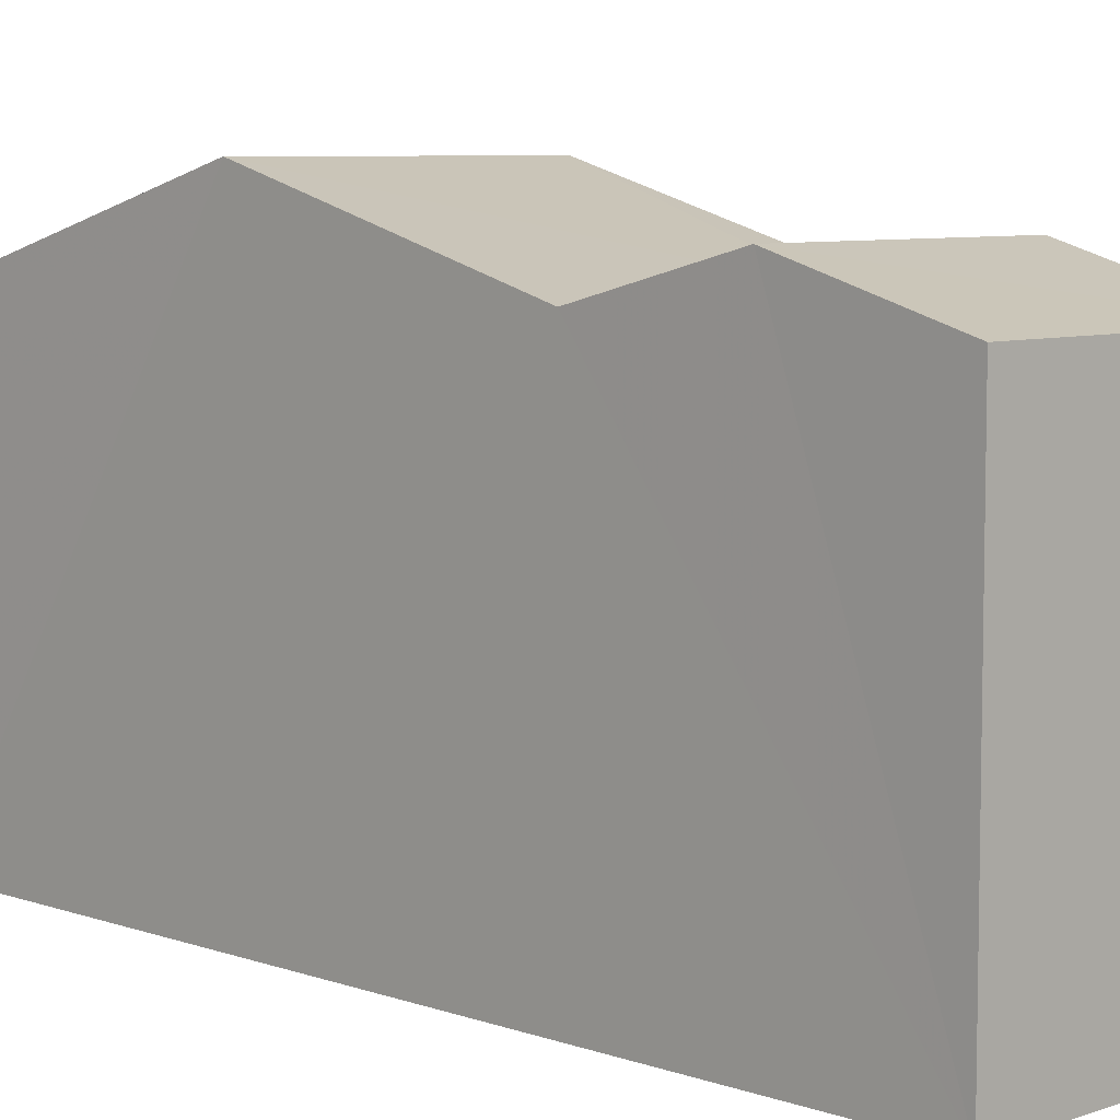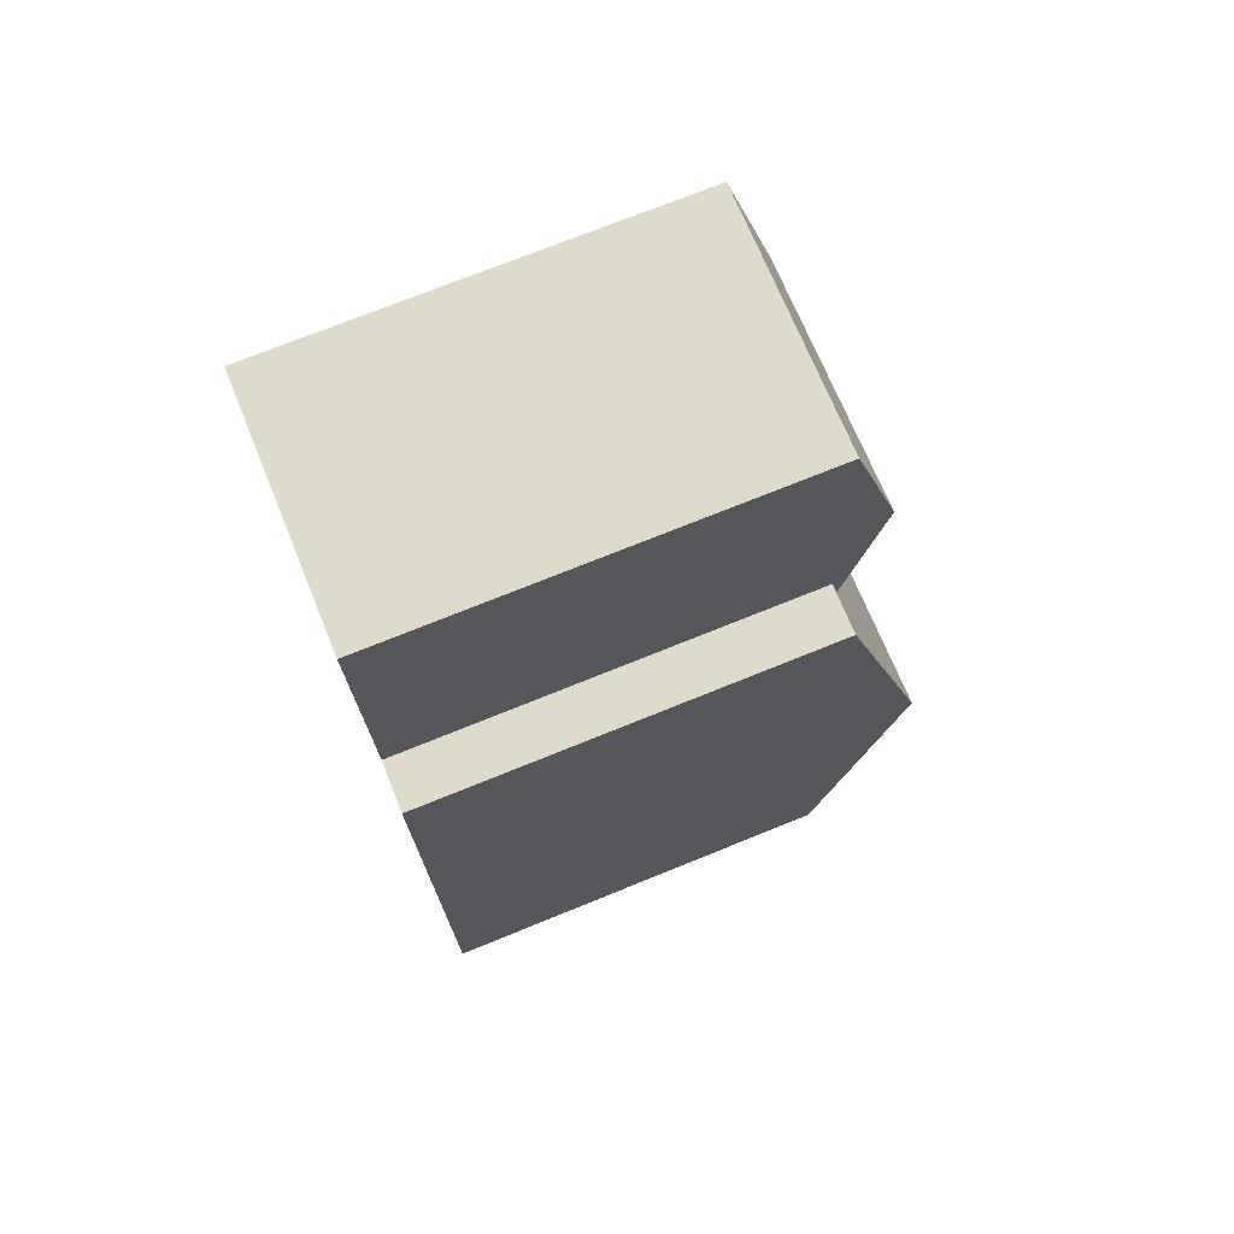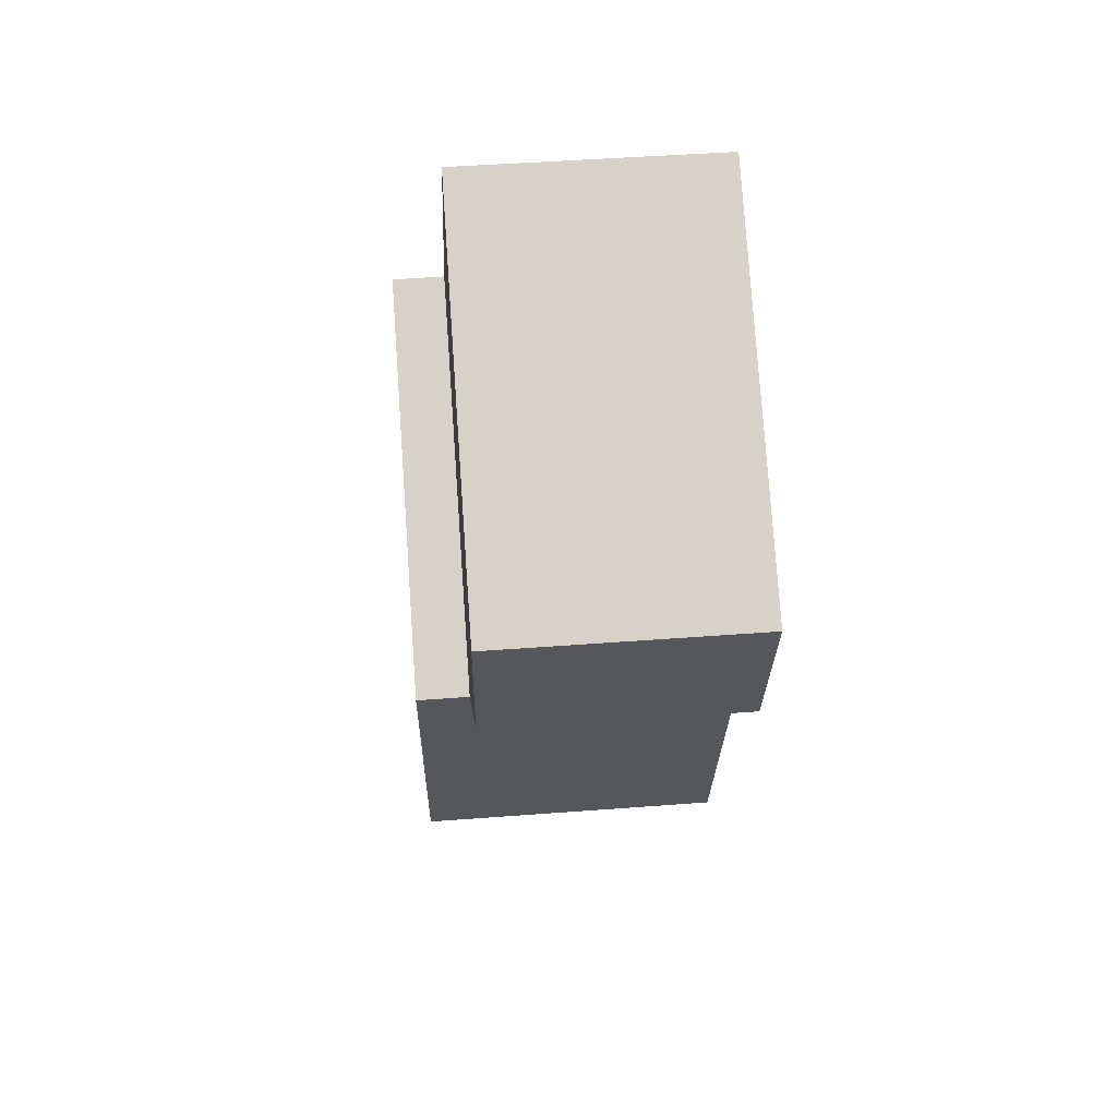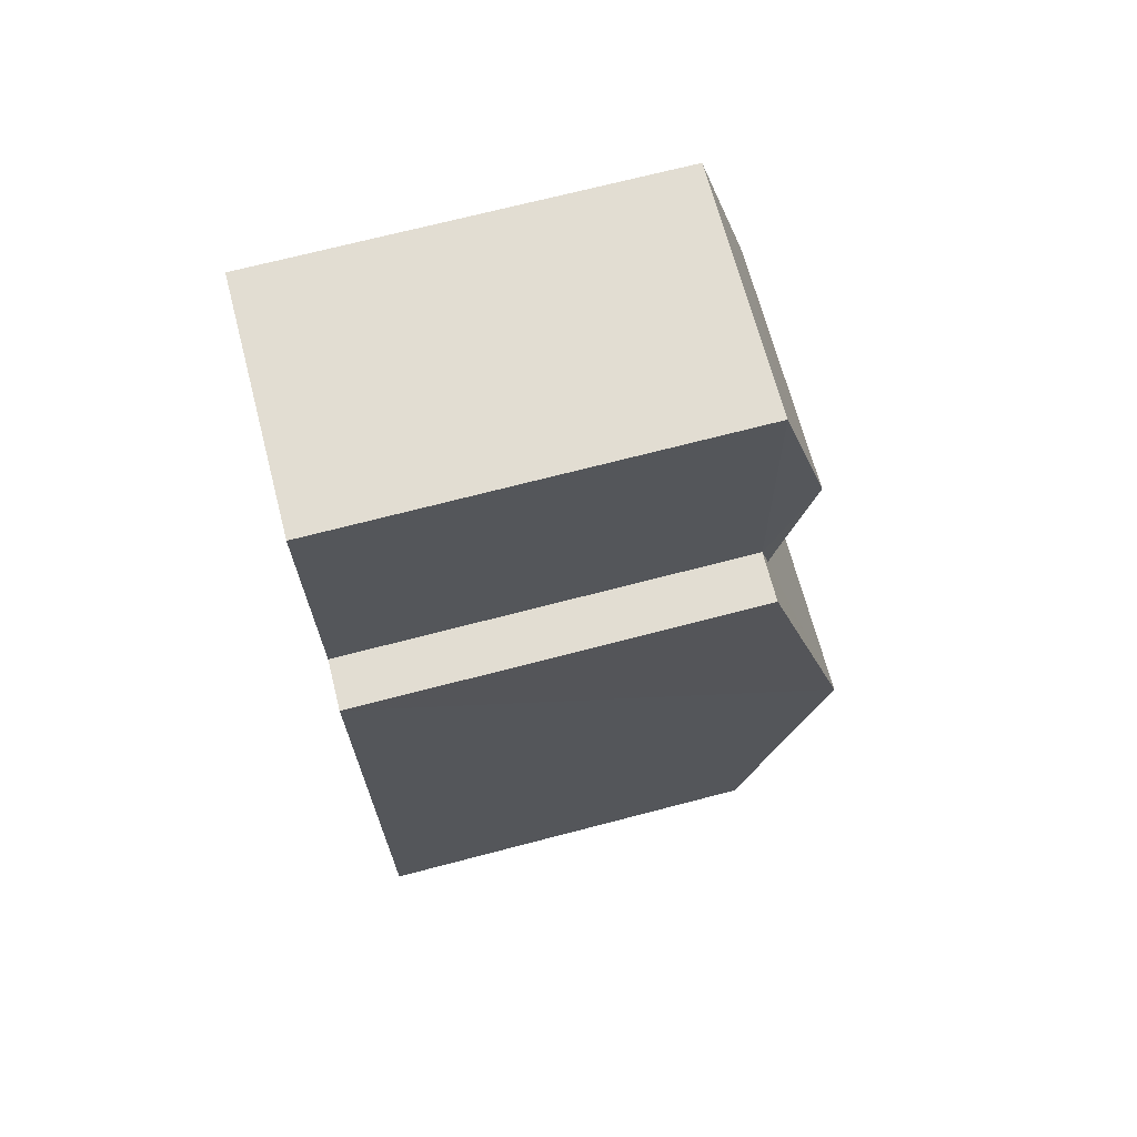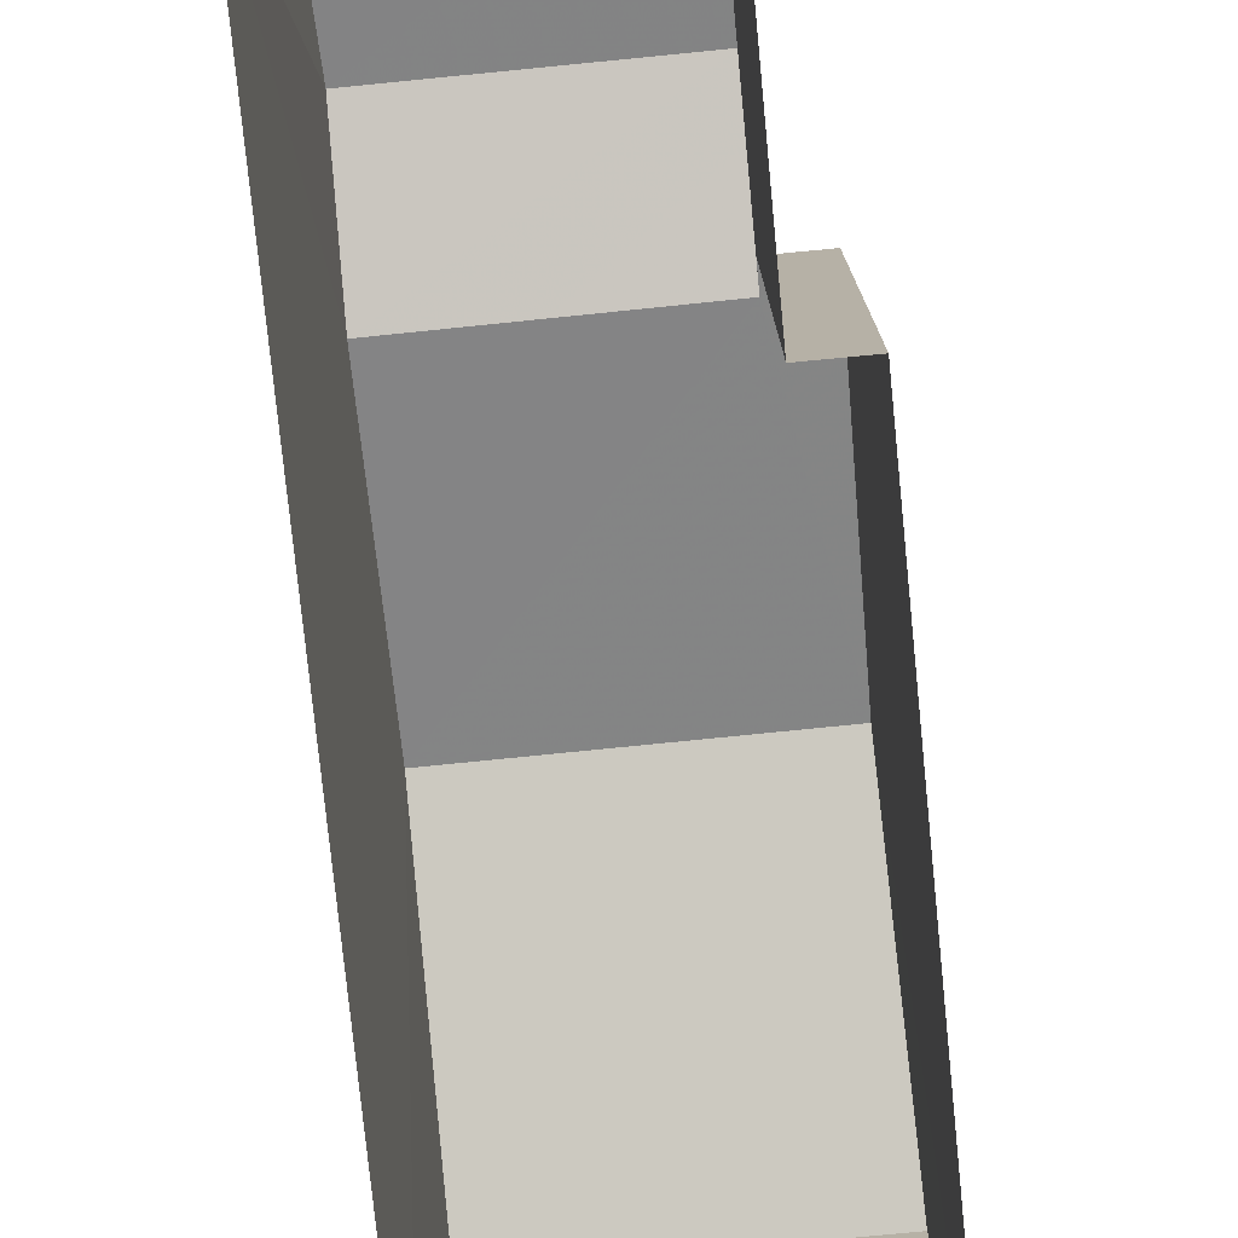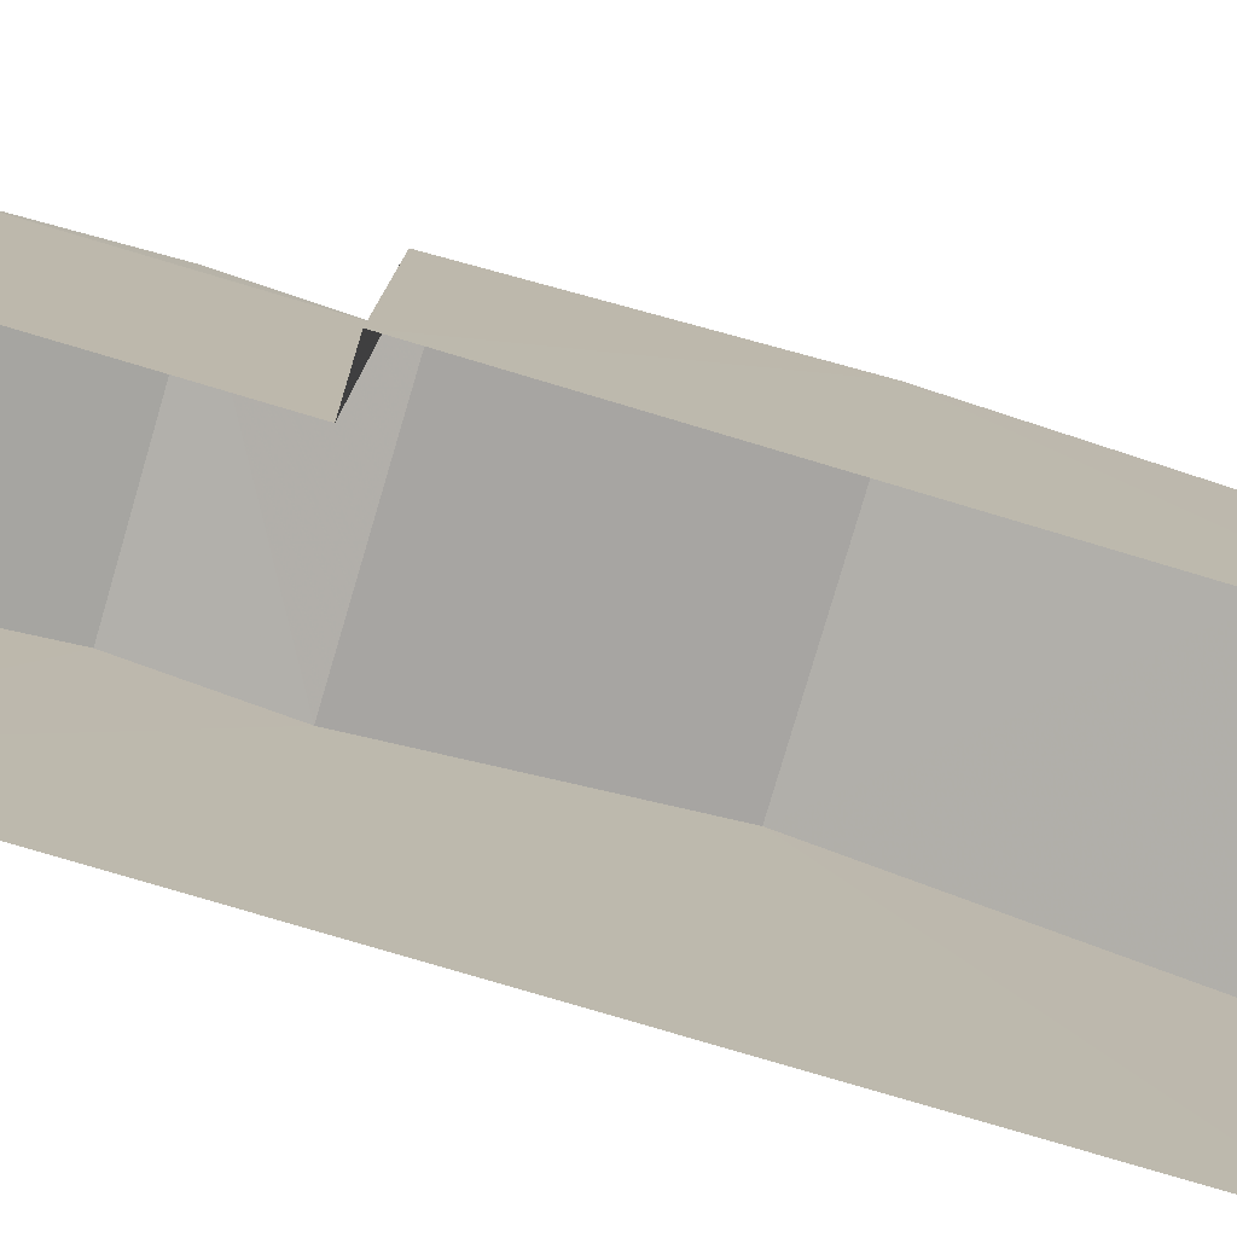
<metadata>
{"format":"obj","ext":"obj","renderer":"f3d","projection":"perspective","resolution":1024,"background":"white","views":[{"elev":7.0,"azim":132.9,"up":"+Z"},{"elev":73.2,"azim":-112.2,"up":"+Y"},{"elev":78.8,"azim":-4.1,"up":"+Y"},{"elev":70.2,"azim":-104.5,"up":"+Y"},{"elev":-77.2,"azim":-176.7,"up":"+Z"},{"elev":-79.0,"azim":-109.0,"up":"+Z"}]}
</metadata>
<code>
v -3.724e+05 -1.04e+05 29.94
v -3.724e+05 -1.04e+05 29.94
v -3.724e+05 -1.04e+05 29.94
v -3.724e+05 -1.04e+05 29.94
v -3.724e+05 -1.04e+05 29.94
v -3.724e+05 -1.04e+05 29.94
v -3.724e+05 -1.04e+05 36.39
v -3.724e+05 -1.04e+05 36.39
v -3.724e+05 -1.04e+05 37.8
v -3.724e+05 -1.04e+05 37.8
v -3.724e+05 -1.04e+05 37.1
v -3.724e+05 -1.04e+05 36.39
v -3.724e+05 -1.04e+05 37.1
v -3.724e+05 -1.04e+05 36.39
v -3.724e+05 -1.04e+05 36.39
v -3.724e+05 -1.04e+05 36.39
v -3.724e+05 -1.04e+05 36.5
v -3.724e+05 -1.04e+05 36.5
f 1 2 3
f 3 2 4
f 4 2 5
f 2 6 5
f 7 8 9
f 10 7 9
f 11 12 13
f 11 14 12
f 15 16 17
f 16 10 17
f 17 9 18
f 17 10 9
f 18 13 17
f 18 11 13
f 16 1 10
f 1 3 10
f 3 7 10
f 8 4 9
f 11 18 5
f 9 4 18
f 11 5 14
f 18 4 5
f 2 1 16
f 15 2 16
f 7 3 4
f 8 7 4
f 12 5 6
f 12 14 5
f 2 12 6
f 12 15 13
f 13 15 17
f 2 15 12

</code>
